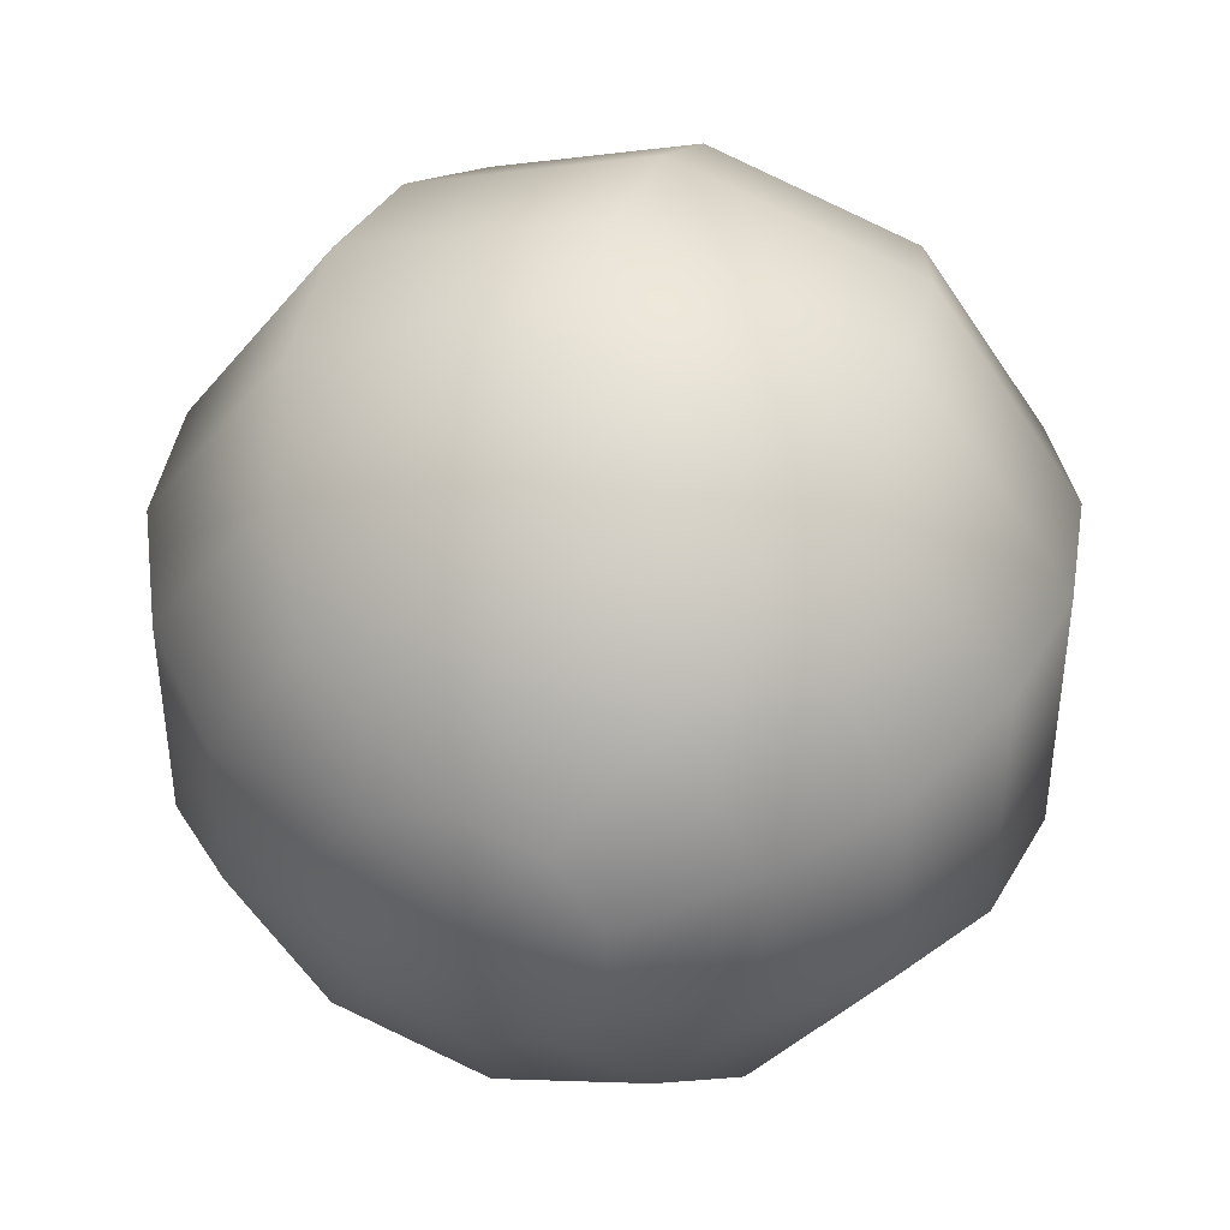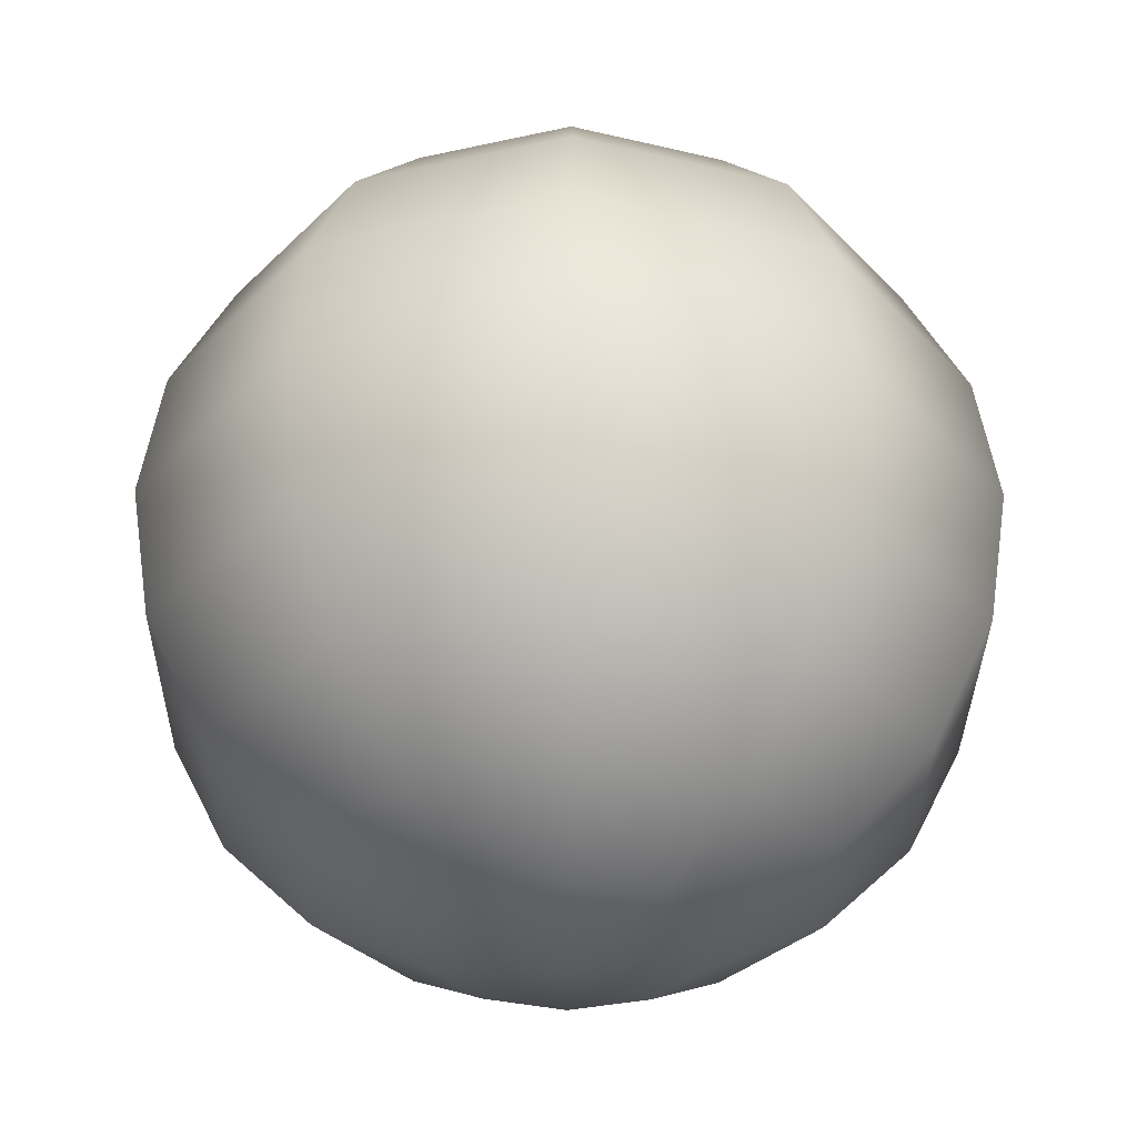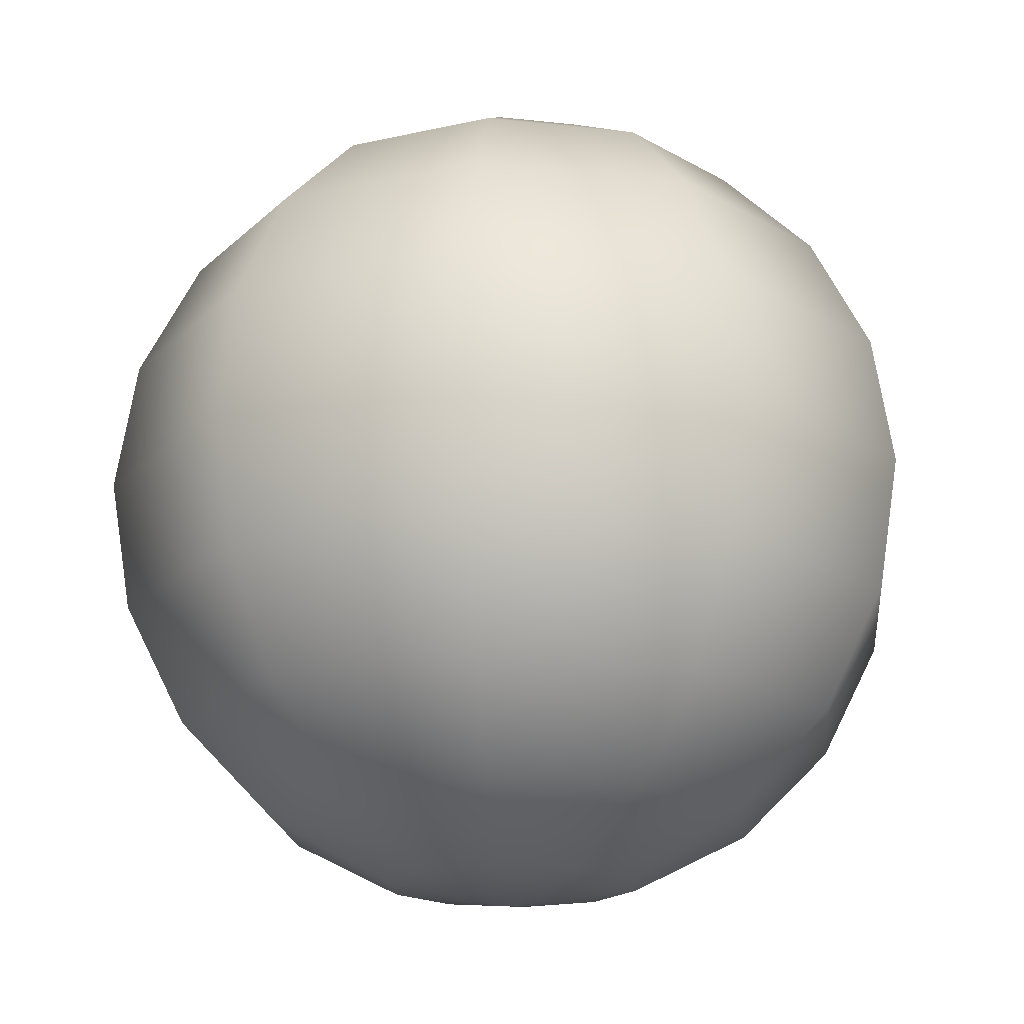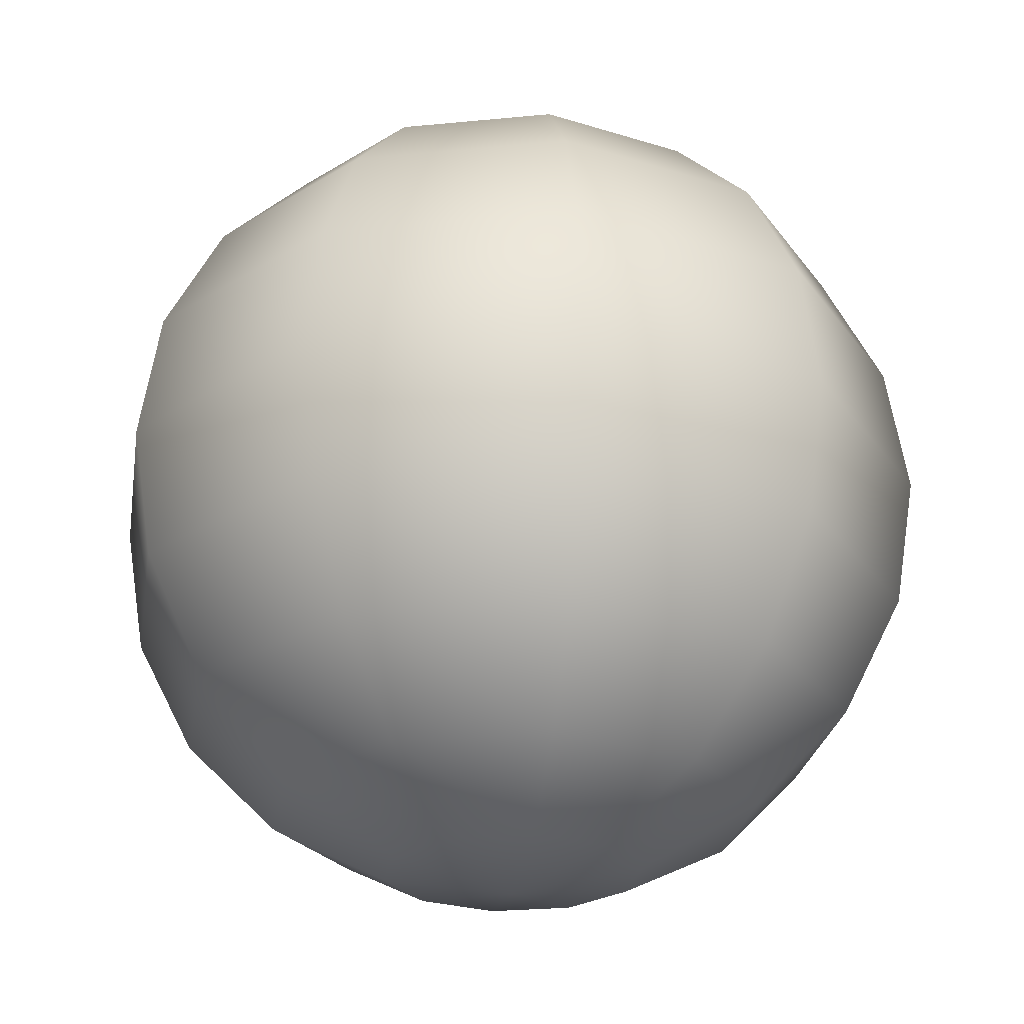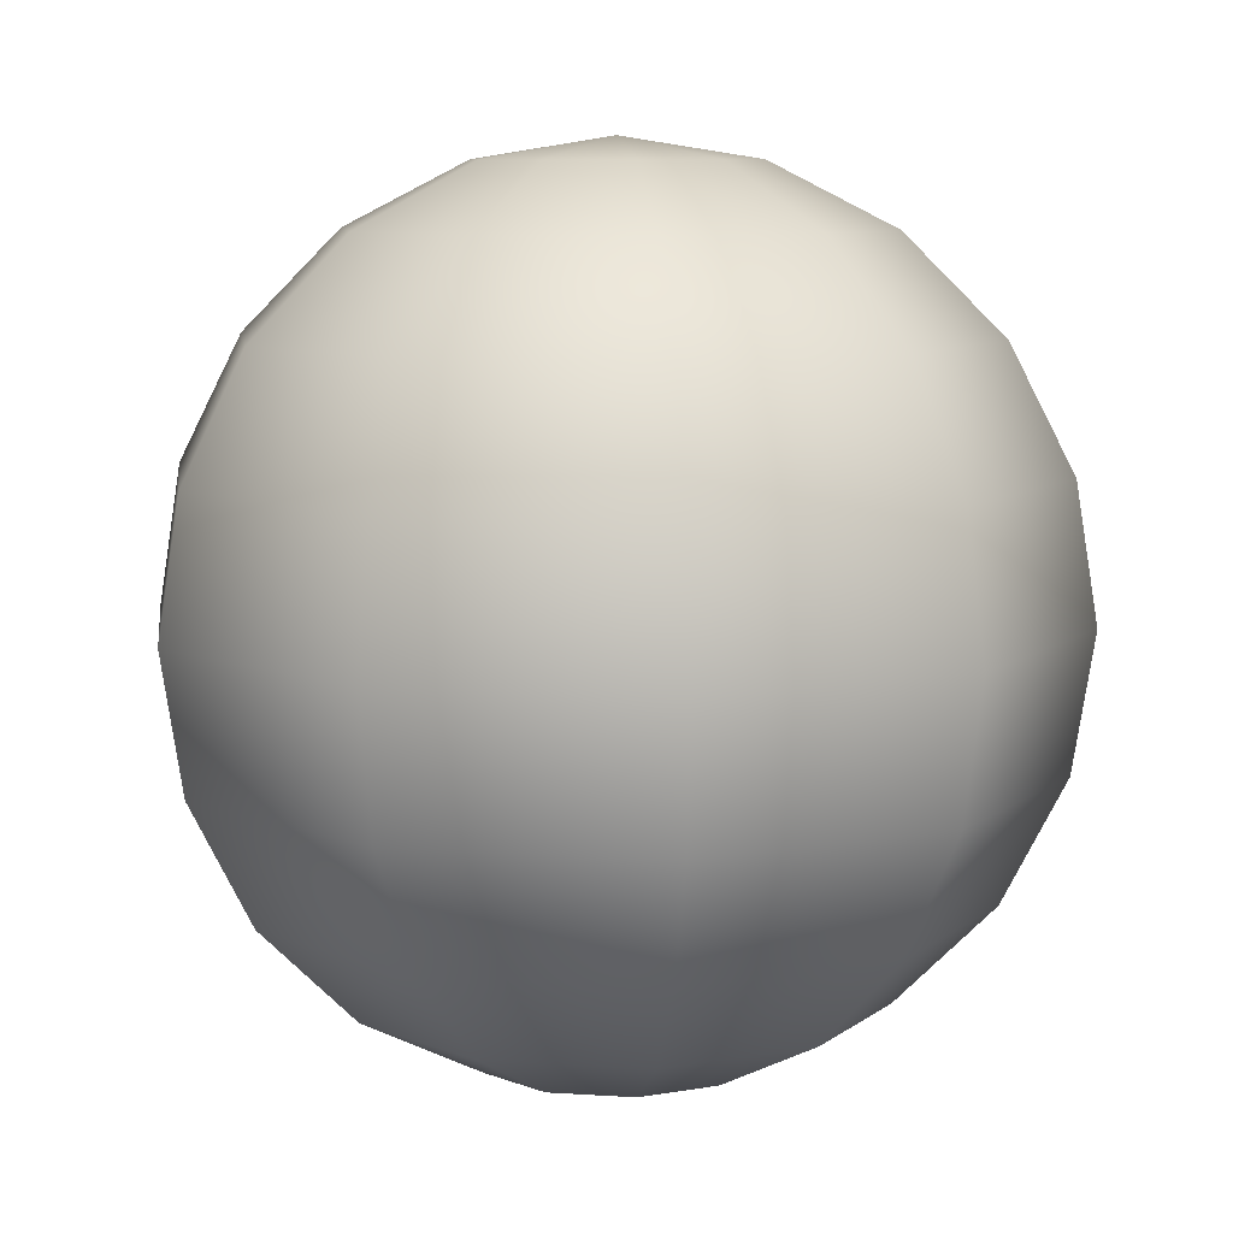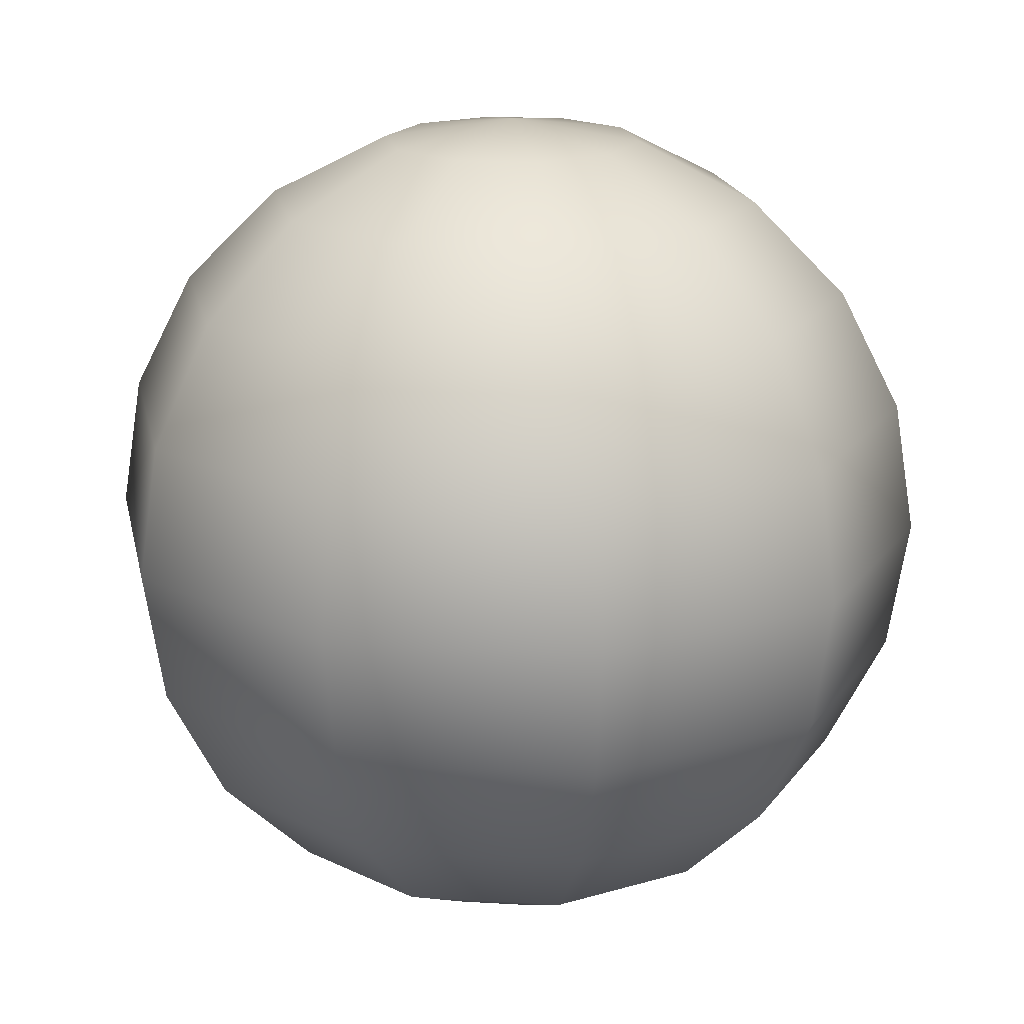
<metadata>
{"format":"obj","ext":"obj","renderer":"f3d","projection":"perspective","resolution":1024,"background":"white","views":[{"elev":41.3,"azim":18.2,"up":"+Z"},{"elev":-32.3,"azim":35.4,"up":"+Y"},{"elev":-18.0,"azim":5.8,"up":"+Y"},{"elev":-25.2,"azim":-153.0,"up":"+Y"},{"elev":8.4,"azim":64.3,"up":"+Y"},{"elev":18.5,"azim":-155.4,"up":"+Y"}]}
</metadata>
<code>
v 0.06363 0.484 0.09702
v 0.05959 0.484 0.0957
v 0.06363 0.4851 0.09014
v 0.05709 0.484 0.09226
v 0.05709 0.484 0.08802
v 0.05959 0.484 0.08458
v 0.06363 0.484 0.08327
v 0.06767 0.484 0.08458
v 0.07017 0.484 0.08802
v 0.07017 0.484 0.09226
v 0.06767 0.484 0.0957
v 0.06363 0.4808 0.1032
v 0.05595 0.4808 0.1007
v 0.05119 0.4808 0.09418
v 0.05119 0.4808 0.0861
v 0.05595 0.4808 0.07956
v 0.06363 0.4808 0.07706
v 0.07132 0.4808 0.07956
v 0.07607 0.4808 0.0861
v 0.07607 0.4808 0.09418
v 0.07132 0.4808 0.1007
v 0.06363 0.4759 0.1081
v 0.05305 0.4759 0.1047
v 0.04652 0.4759 0.0957
v 0.04652 0.4759 0.08458
v 0.05305 0.4759 0.07558
v 0.06363 0.4759 0.07214
v 0.07421 0.4759 0.07558
v 0.08075 0.4759 0.08458
v 0.08075 0.4759 0.0957
v 0.07421 0.4759 0.1047
v 0.06363 0.4697 0.1113
v 0.05119 0.4697 0.1073
v 0.04351 0.4697 0.09668
v 0.04351 0.4697 0.0836
v 0.05119 0.4697 0.07302
v 0.06363 0.4697 0.06898
v 0.07607 0.4697 0.07302
v 0.08375 0.4697 0.0836
v 0.08375 0.4697 0.09668
v 0.07607 0.4697 0.1073
v 0.06363 0.4628 0.1124
v 0.05056 0.4628 0.1081
v 0.04247 0.4628 0.09702
v 0.04247 0.4628 0.08327
v 0.05056 0.4628 0.07214
v 0.06363 0.4628 0.06789
v 0.07671 0.4628 0.07214
v 0.08479 0.4628 0.08327
v 0.08479 0.4628 0.09702
v 0.07671 0.4628 0.1081
v 0.06363 0.4559 0.1113
v 0.05119 0.4559 0.1073
v 0.04351 0.4559 0.09668
v 0.04351 0.4559 0.0836
v 0.05119 0.4559 0.07302
v 0.06363 0.4559 0.06898
v 0.07607 0.4559 0.07302
v 0.08375 0.4559 0.0836
v 0.08375 0.4559 0.09668
v 0.07607 0.4559 0.1073
v 0.06363 0.4497 0.1081
v 0.05305 0.4497 0.1047
v 0.04652 0.4497 0.0957
v 0.04652 0.4497 0.08458
v 0.05305 0.4497 0.07558
v 0.06363 0.4497 0.07214
v 0.07421 0.4497 0.07558
v 0.08075 0.4497 0.08458
v 0.08075 0.4497 0.0957
v 0.07421 0.4497 0.1047
v 0.06363 0.4448 0.1032
v 0.05595 0.4448 0.1007
v 0.05119 0.4448 0.09418
v 0.05119 0.4448 0.0861
v 0.05595 0.4448 0.07956
v 0.06363 0.4448 0.07706
v 0.07132 0.4448 0.07956
v 0.07607 0.4448 0.0861
v 0.07607 0.4448 0.09418
v 0.07132 0.4448 0.1007
v 0.06363 0.4417 0.09702
v 0.05959 0.4417 0.0957
v 0.05709 0.4417 0.09226
v 0.05709 0.4417 0.08802
v 0.05959 0.4417 0.08458
v 0.06363 0.4417 0.08327
v 0.06767 0.4417 0.08458
v 0.07017 0.4417 0.08802
v 0.07017 0.4417 0.09226
v 0.06767 0.4417 0.0957
v 0.06363 0.4406 0.09014
f 92 82 91
f 92 91 90
f 92 90 89
f 92 89 88
f 92 88 87
f 92 87 86
f 92 86 85
f 92 85 84
f 92 84 83
f 92 83 82
f 82 72 91
f 91 72 81
f 91 81 90
f 90 81 80
f 90 80 89
f 89 80 79
f 89 79 88
f 88 79 78
f 88 78 87
f 87 78 77
f 87 77 86
f 86 77 76
f 86 76 85
f 85 76 75
f 85 75 84
f 84 75 74
f 84 74 83
f 83 74 73
f 83 73 82
f 82 73 72
f 72 62 81
f 81 62 71
f 81 71 80
f 80 71 70
f 80 70 79
f 79 70 69
f 79 69 78
f 78 69 68
f 78 68 77
f 77 68 67
f 77 67 76
f 76 67 66
f 76 66 75
f 75 66 65
f 75 65 74
f 74 65 64
f 74 64 73
f 73 64 63
f 73 63 72
f 72 63 62
f 62 52 71
f 71 52 61
f 71 61 70
f 70 61 60
f 70 60 69
f 69 60 59
f 69 59 68
f 68 59 58
f 68 58 67
f 67 58 57
f 67 57 66
f 66 57 56
f 66 56 65
f 65 56 55
f 65 55 64
f 64 55 54
f 64 54 63
f 63 54 53
f 63 53 62
f 62 53 52
f 52 42 61
f 61 42 51
f 61 51 60
f 60 51 50
f 60 50 59
f 59 50 49
f 59 49 58
f 58 49 48
f 58 48 57
f 57 48 47
f 57 47 56
f 56 47 46
f 56 46 55
f 55 46 45
f 55 45 54
f 54 45 44
f 54 44 53
f 53 44 43
f 53 43 52
f 52 43 42
f 42 32 51
f 51 32 41
f 51 41 50
f 50 41 40
f 50 40 49
f 49 40 39
f 49 39 48
f 48 39 38
f 48 38 47
f 47 38 37
f 47 37 46
f 46 37 36
f 46 36 45
f 45 36 35
f 45 35 44
f 44 35 34
f 44 34 43
f 43 34 33
f 43 33 42
f 42 33 32
f 32 22 41
f 41 22 31
f 41 31 40
f 40 31 30
f 40 30 39
f 39 30 29
f 39 29 38
f 38 29 28
f 38 28 37
f 37 28 27
f 37 27 36
f 36 27 26
f 36 26 35
f 35 26 25
f 35 25 34
f 34 25 24
f 34 24 33
f 33 24 23
f 33 23 32
f 32 23 22
f 22 12 31
f 31 12 21
f 31 21 30
f 30 21 20
f 30 20 29
f 29 20 19
f 29 19 28
f 28 19 18
f 28 18 27
f 27 18 17
f 27 17 26
f 26 17 16
f 26 16 25
f 25 16 15
f 25 15 24
f 24 15 14
f 24 14 23
f 23 14 13
f 23 13 22
f 22 13 12
f 12 1 21
f 21 1 11
f 21 11 20
f 20 11 10
f 20 10 19
f 19 10 9
f 19 9 18
f 18 9 8
f 18 8 17
f 17 8 7
f 17 7 16
f 16 7 6
f 16 6 15
f 15 6 5
f 15 5 14
f 14 5 4
f 14 4 13
f 13 4 2
f 13 2 12
f 12 2 1
f 1 3 11
f 11 3 10
f 10 3 9
f 9 3 8
f 8 3 7
f 7 3 6
f 6 3 5
f 5 3 4
f 4 3 2
f 2 3 1

</code>
